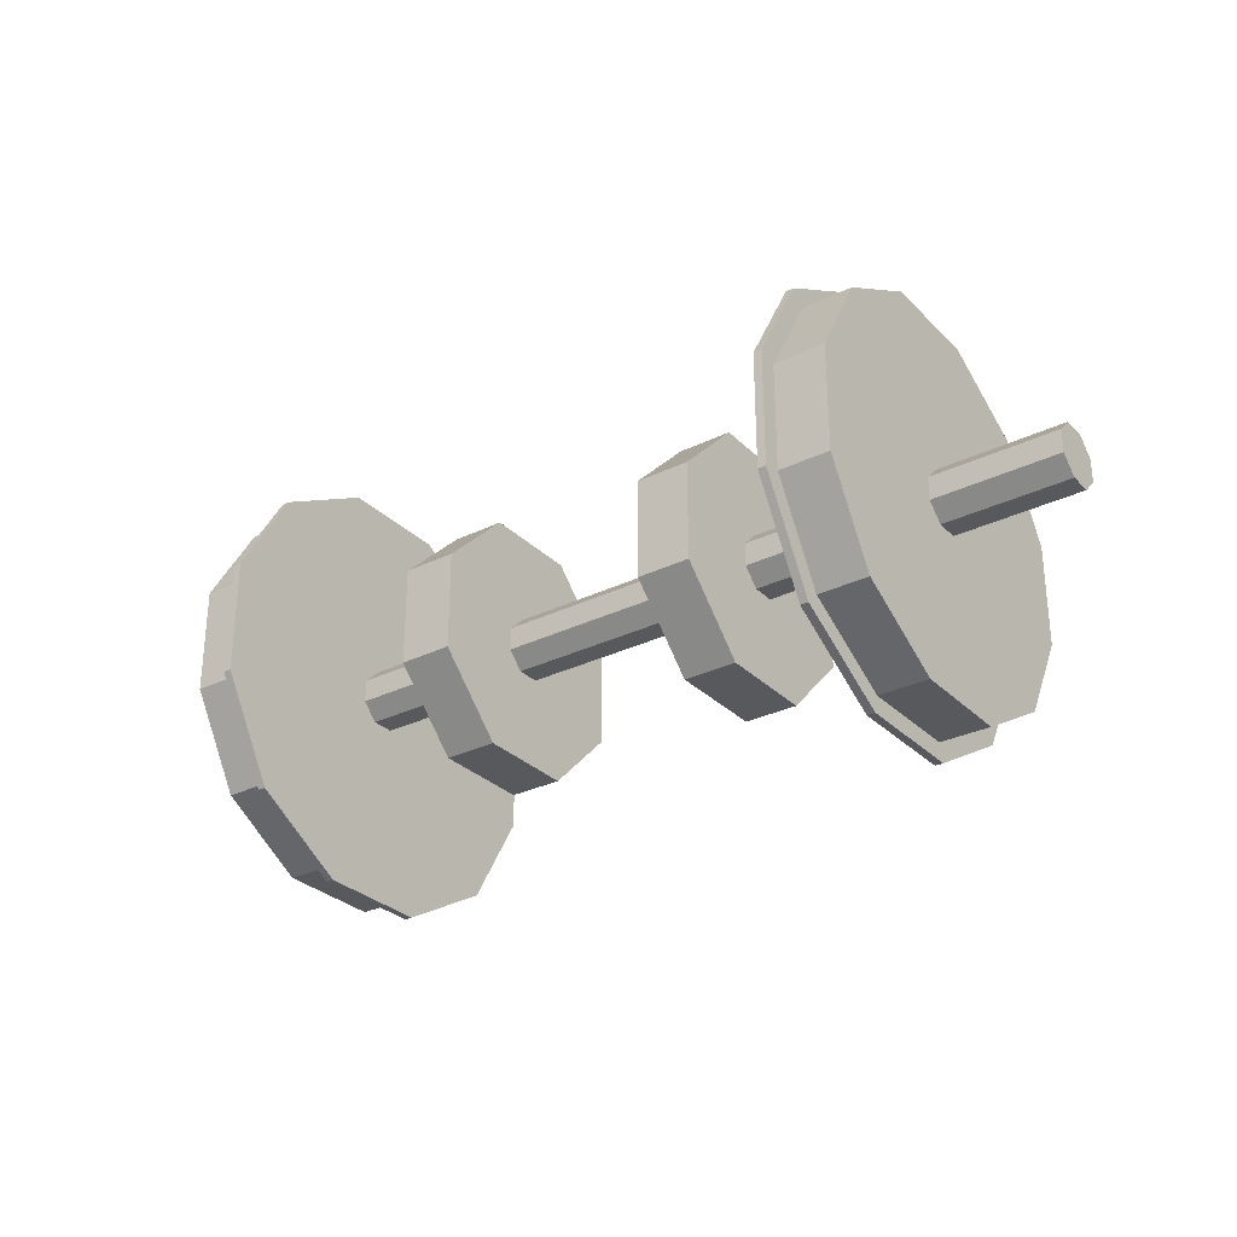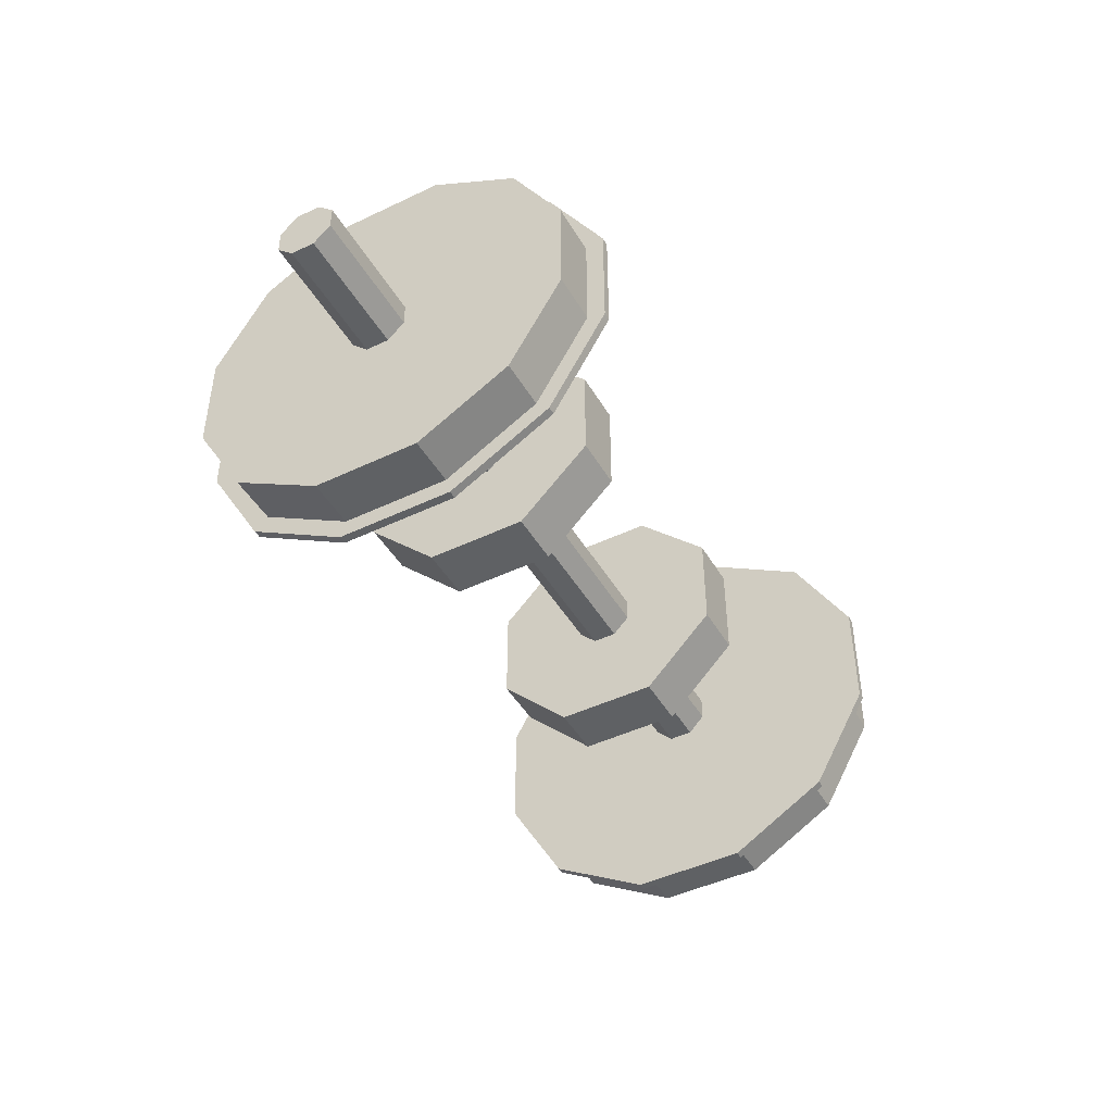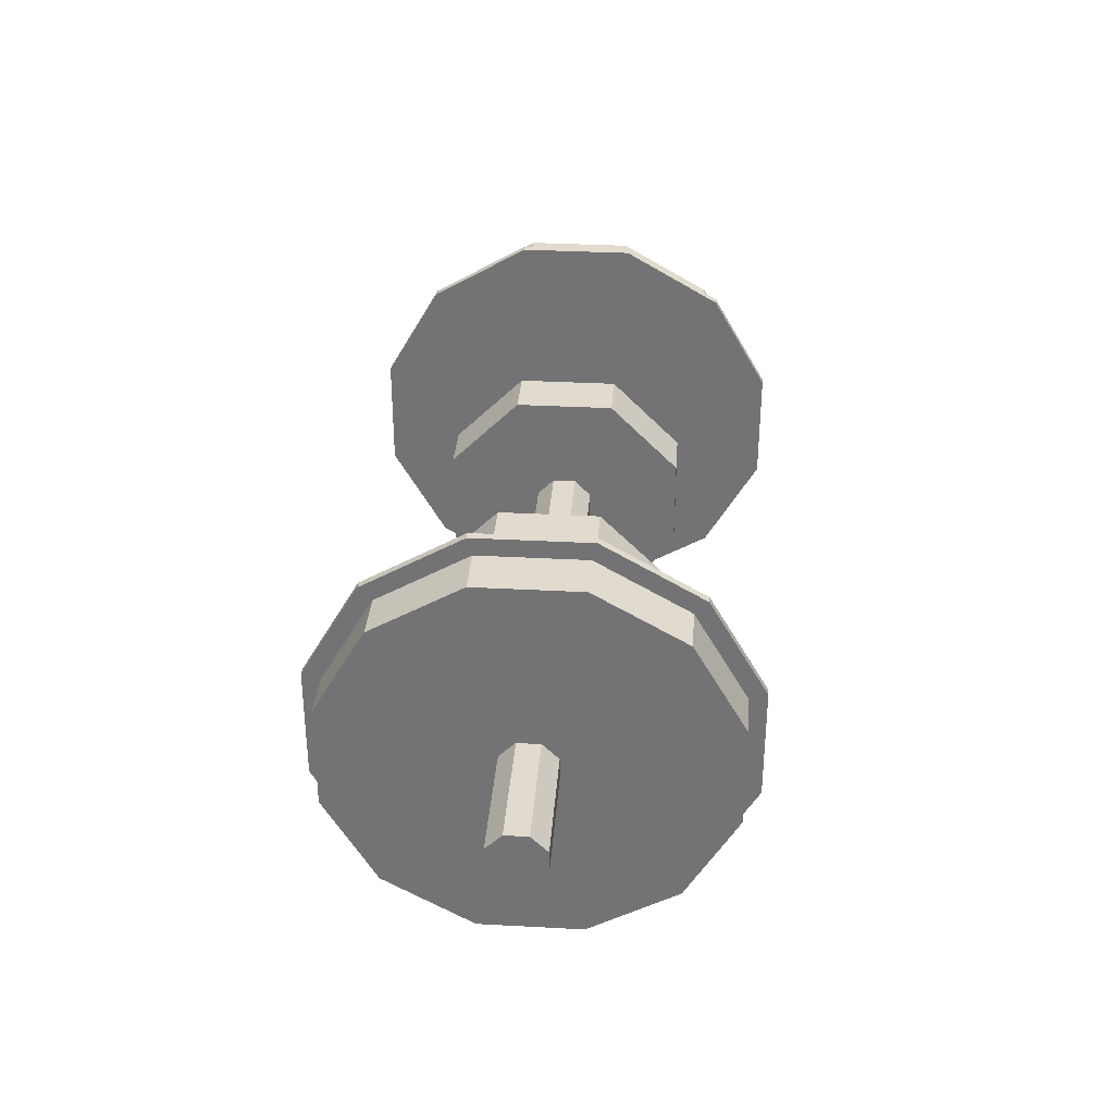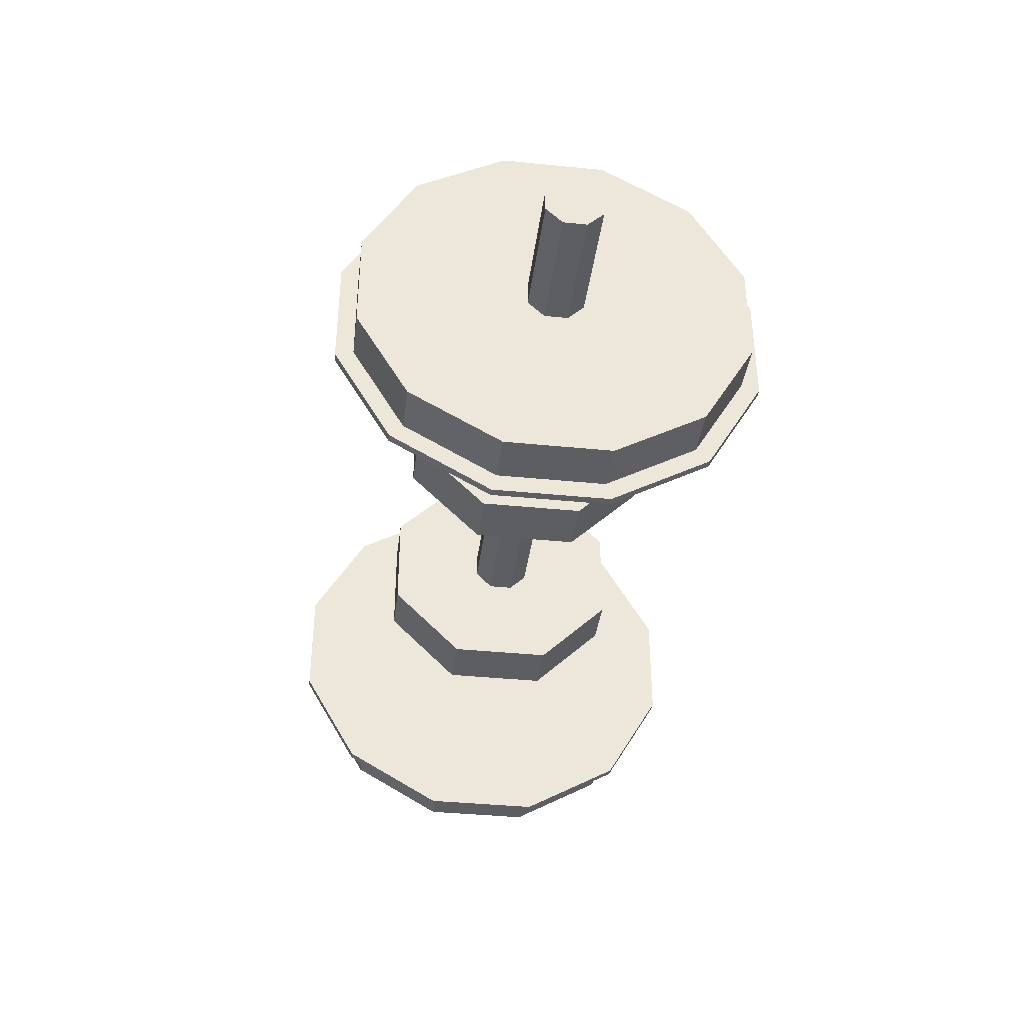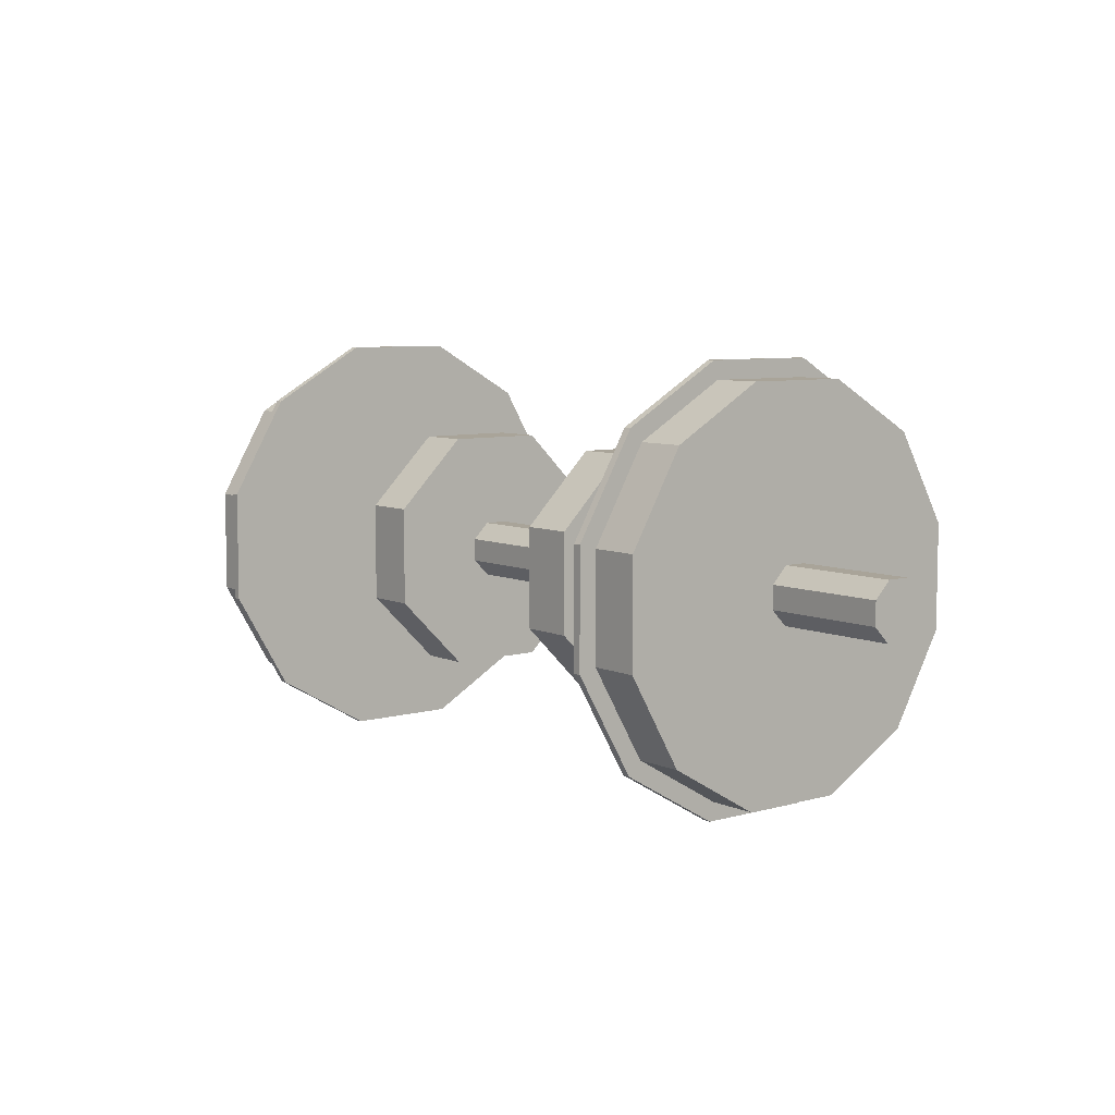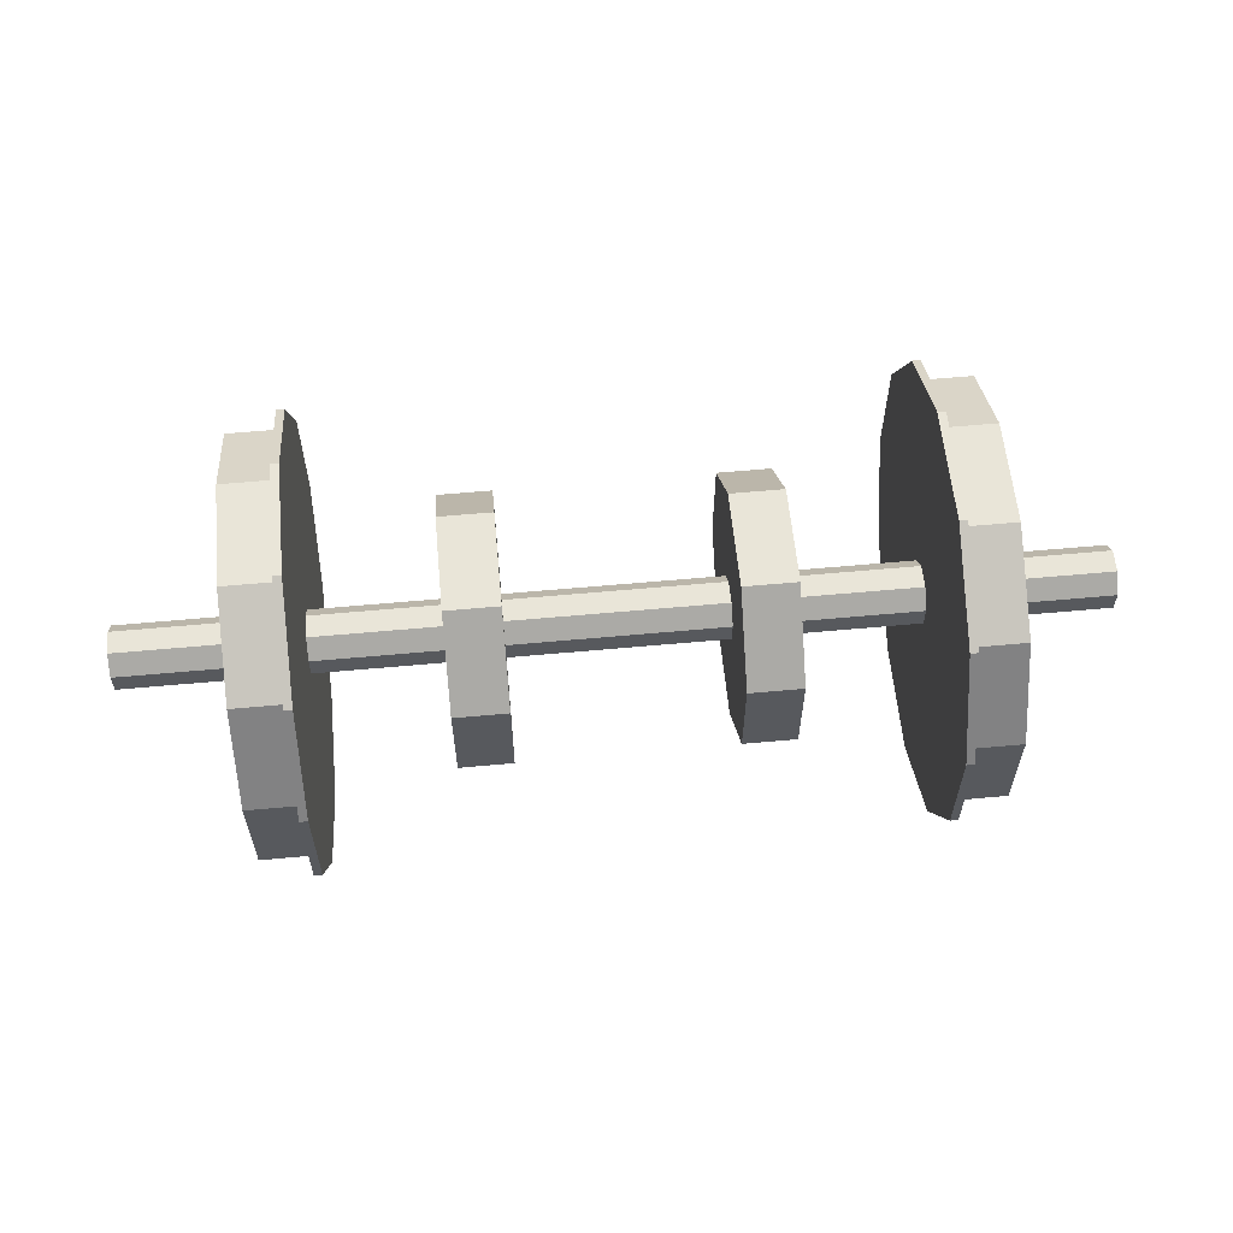
<metadata>
{"format":"obj","ext":"obj","renderer":"f3d","projection":"perspective","resolution":1024,"background":"white","views":[{"elev":-29.7,"azim":-144.4,"up":"+Y"},{"elev":-45.6,"azim":118.8,"up":"+Y"},{"elev":33.5,"azim":-85.8,"up":"+Z"},{"elev":-38.5,"azim":-97.2,"up":"+Y"},{"elev":7.2,"azim":-128.7,"up":"+Y"},{"elev":59.7,"azim":174.6,"up":"+Y"}]}
</metadata>
<code>
o cylinder
v 1.106 -2.248e-16 0
v -1.106 2.665e-16 0
v 1.106 0.02718 0.06563
v -1.106 0.02718 0.06563
v 1.106 0.06562 0.02718
v -1.106 0.06563 0.02718
v 1.106 0.06562 -0.02718
v -1.106 0.06563 -0.02718
v 1.106 0.02718 -0.06563
v -1.106 0.02718 -0.06563
v 1.106 -0.02718 -0.06563
v -1.106 -0.02718 -0.06563
v 1.106 -0.06563 -0.02718
v -1.106 -0.06562 -0.02718
v 1.106 -0.06563 0.02718
v -1.106 -0.06562 0.02718
v 1.106 -0.02718 0.06562
v -1.106 -0.02718 0.06562
v -0.375 -8.327e-17 0
v -0.25 -5.551e-17 0
v -0.375 0.1165 0.2812
v -0.25 0.1165 0.2812
v -0.375 0.2812 0.1165
v -0.25 0.2812 0.1165
v -0.375 0.2812 -0.1165
v -0.25 0.2812 -0.1165
v -0.375 0.1165 -0.2812
v -0.25 0.1165 -0.2812
v -0.375 -0.1165 -0.2813
v -0.25 -0.1165 -0.2813
v -0.375 -0.2812 -0.1165
v -0.25 -0.2812 -0.1165
v -0.375 -0.2813 0.1165
v -0.25 -0.2813 0.1165
v -0.375 -0.1165 0.2812
v -0.25 -0.1165 0.2812
v -0.6969 -1.547e-16 0
v -0.6781 -1.506e-16 0
v -0.6969 0.134 0.5
v -0.6781 0.134 0.5
v -0.6969 0.366 0.366
v -0.6781 0.366 0.366
v -0.6969 0.5 0.134
v -0.6781 0.5 0.134
v -0.6969 0.5 -0.134
v -0.6781 0.5 -0.134
v -0.6969 0.366 -0.366
v -0.6781 0.366 -0.366
v -0.6969 0.134 -0.5
v -0.6781 0.134 -0.5
v -0.6969 -0.134 -0.5
v -0.6781 -0.134 -0.5
v -0.6969 -0.366 -0.366
v -0.6781 -0.366 -0.366
v -0.6969 -0.5 -0.134
v -0.6781 -0.5 -0.134
v -0.6969 -0.5 0.134
v -0.6781 -0.5 0.134
v -0.6969 -0.366 0.366
v -0.6781 -0.366 0.366
v -0.6969 -0.134 0.5
v -0.6781 -0.134 0.5
v -0.8125 -0.3353 0.3353
v -0.8125 -1.804e-16 0
v -0.6875 -1.527e-16 0
v -0.8125 0.1227 0.458
v -0.6875 0.1227 0.458
v -0.8125 0.3353 0.3353
v -0.6875 0.3353 0.3353
v -0.8125 0.458 0.1227
v -0.6875 0.458 0.1227
v -0.8125 0.458 -0.1227
v -0.6875 0.458 -0.1227
v -0.8125 0.3353 -0.3353
v -0.6875 0.3353 -0.3353
v -0.8125 0.1227 -0.458
v -0.6875 0.1227 -0.458
v -0.8125 -0.1227 -0.458
v -0.6875 -0.1227 -0.458
v -0.8125 -0.3353 -0.3353
v -0.6875 -0.3353 -0.3353
v -0.8125 -0.458 -0.1227
v -0.6875 -0.458 -0.1227
v -0.8125 -0.458 0.1227
v -0.6875 -0.458 0.1227
v -0.6875 -0.3353 0.3353
v -0.8125 -0.1227 0.458
v -0.6875 -0.1227 0.458
v 0.375 -8.327e-17 0
v 0.25 -5.551e-17 0
v 0.375 0.1165 0.2812
v 0.25 0.1165 0.2812
v 0.375 0.2812 0.1165
v 0.25 0.2812 0.1165
v 0.375 0.2812 -0.1165
v 0.25 0.2812 -0.1165
v 0.375 0.1165 -0.2812
v 0.25 0.1165 -0.2812
v 0.375 -0.1165 -0.2813
v 0.25 -0.1165 -0.2813
v 0.375 -0.2812 -0.1165
v 0.25 -0.2812 -0.1165
v 0.375 -0.2813 0.1165
v 0.25 -0.2813 0.1165
v 0.375 -0.1165 0.2812
v 0.25 -0.1165 0.2812
v 0.6969 -1.547e-16 0
v 0.6781 -1.506e-16 0
v 0.6969 0.134 0.5
v 0.6781 0.134 0.5
v 0.6969 0.366 0.366
v 0.6781 0.366 0.366
v 0.6969 0.5 0.134
v 0.6781 0.5 0.134
v 0.6969 0.5 -0.134
v 0.6781 0.5 -0.134
v 0.6969 0.366 -0.366
v 0.6781 0.366 -0.366
v 0.6969 0.134 -0.5
v 0.6781 0.134 -0.5
v 0.6969 -0.134 -0.5
v 0.6781 -0.134 -0.5
v 0.6969 -0.366 -0.366
v 0.6781 -0.366 -0.366
v 0.6969 -0.5 -0.134
v 0.6781 -0.5 -0.134
v 0.6969 -0.5 0.134
v 0.6781 -0.5 0.134
v 0.6969 -0.366 0.366
v 0.6781 -0.366 0.366
v 0.6969 -0.134 0.5
v 0.6781 -0.134 0.5
v 0.8125 -0.3353 0.3353
v 0.8125 -1.804e-16 0
v 0.6875 -1.527e-16 0
v 0.8125 0.1227 0.458
v 0.6875 0.1227 0.458
v 0.8125 0.3353 0.3353
v 0.6875 0.3353 0.3353
v 0.8125 0.458 0.1227
v 0.6875 0.458 0.1227
v 0.8125 0.458 -0.1227
v 0.6875 0.458 -0.1227
v 0.8125 0.3353 -0.3353
v 0.6875 0.3353 -0.3353
v 0.8125 0.1227 -0.458
v 0.6875 0.1227 -0.458
v 0.8125 -0.1227 -0.458
v 0.6875 -0.1227 -0.458
v 0.8125 -0.3353 -0.3353
v 0.6875 -0.3353 -0.3353
v 0.8125 -0.458 -0.1227
v 0.6875 -0.458 -0.1227
v 0.8125 -0.458 0.1227
v 0.6875 -0.458 0.1227
v 0.6875 -0.3353 0.3353
v 0.8125 -0.1227 0.458
v 0.6875 -0.1227 0.458
f 5 3 1
f 3 5 6 4
f 4 6 2
f 7 5 1
f 5 7 8 6
f 6 8 2
f 9 7 1
f 7 9 10 8
f 8 10 2
f 11 9 1
f 9 11 12 10
f 10 12 2
f 13 11 1
f 11 13 14 12
f 12 14 2
f 15 13 1
f 13 15 16 14
f 14 16 2
f 17 15 1
f 15 17 18 16
f 16 18 2
f 3 17 1
f 17 3 4 18
f 18 4 2
f 21 23 19
f 24 23 21 22
f 24 22 20
f 23 25 19
f 26 25 23 24
f 26 24 20
f 25 27 19
f 28 27 25 26
f 28 26 20
f 27 29 19
f 30 29 27 28
f 30 28 20
f 29 31 19
f 32 31 29 30
f 32 30 20
f 31 33 19
f 34 33 31 32
f 34 32 20
f 33 35 19
f 36 35 33 34
f 36 34 20
f 35 21 19
f 22 21 35 36
f 22 36 20
f 39 41 37
f 42 41 39 40
f 42 40 38
f 41 43 37
f 44 43 41 42
f 44 42 38
f 43 45 37
f 46 45 43 44
f 46 44 38
f 45 47 37
f 48 47 45 46
f 48 46 38
f 47 49 37
f 50 49 47 48
f 50 48 38
f 49 51 37
f 52 51 49 50
f 52 50 38
f 51 53 37
f 54 53 51 52
f 54 52 38
f 53 55 37
f 56 55 53 54
f 56 54 38
f 55 57 37
f 58 57 55 56
f 58 56 38
f 57 59 37
f 60 59 57 58
f 60 58 38
f 59 61 37
f 62 61 59 60
f 62 60 38
f 61 39 37
f 40 39 61 62
f 40 62 38
f 66 68 64
f 69 68 66 67
f 69 67 65
f 68 70 64
f 71 70 68 69
f 71 69 65
f 70 72 64
f 73 72 70 71
f 73 71 65
f 72 74 64
f 75 74 72 73
f 75 73 65
f 74 76 64
f 77 76 74 75
f 77 75 65
f 76 78 64
f 79 78 76 77
f 79 77 65
f 78 80 64
f 81 80 78 79
f 81 79 65
f 80 82 64
f 83 82 80 81
f 83 81 65
f 82 84 64
f 85 84 82 83
f 85 83 65
f 84 63 64
f 86 63 84 85
f 86 85 65
f 63 87 64
f 88 87 63 86
f 88 86 65
f 87 66 64
f 67 66 87 88
f 67 88 65
f 93 91 89
f 91 93 94 92
f 92 94 90
f 95 93 89
f 93 95 96 94
f 94 96 90
f 97 95 89
f 95 97 98 96
f 96 98 90
f 99 97 89
f 97 99 100 98
f 98 100 90
f 101 99 89
f 99 101 102 100
f 100 102 90
f 103 101 89
f 101 103 104 102
f 102 104 90
f 105 103 89
f 103 105 106 104
f 104 106 90
f 91 105 89
f 105 91 92 106
f 106 92 90
f 111 109 107
f 109 111 112 110
f 110 112 108
f 113 111 107
f 111 113 114 112
f 112 114 108
f 115 113 107
f 113 115 116 114
f 114 116 108
f 117 115 107
f 115 117 118 116
f 116 118 108
f 119 117 107
f 117 119 120 118
f 118 120 108
f 121 119 107
f 119 121 122 120
f 120 122 108
f 123 121 107
f 121 123 124 122
f 122 124 108
f 125 123 107
f 123 125 126 124
f 124 126 108
f 127 125 107
f 125 127 128 126
f 126 128 108
f 129 127 107
f 127 129 130 128
f 128 130 108
f 131 129 107
f 129 131 132 130
f 130 132 108
f 109 131 107
f 131 109 110 132
f 132 110 108
f 138 136 134
f 136 138 139 137
f 137 139 135
f 140 138 134
f 138 140 141 139
f 139 141 135
f 142 140 134
f 140 142 143 141
f 141 143 135
f 144 142 134
f 142 144 145 143
f 143 145 135
f 146 144 134
f 144 146 147 145
f 145 147 135
f 148 146 134
f 146 148 149 147
f 147 149 135
f 150 148 134
f 148 150 151 149
f 149 151 135
f 152 150 134
f 150 152 153 151
f 151 153 135
f 154 152 134
f 152 154 155 153
f 153 155 135
f 133 154 134
f 154 133 156 155
f 155 156 135
f 157 133 134
f 133 157 158 156
f 156 158 135
f 136 157 134
f 157 136 137 158
f 158 137 135

</code>
